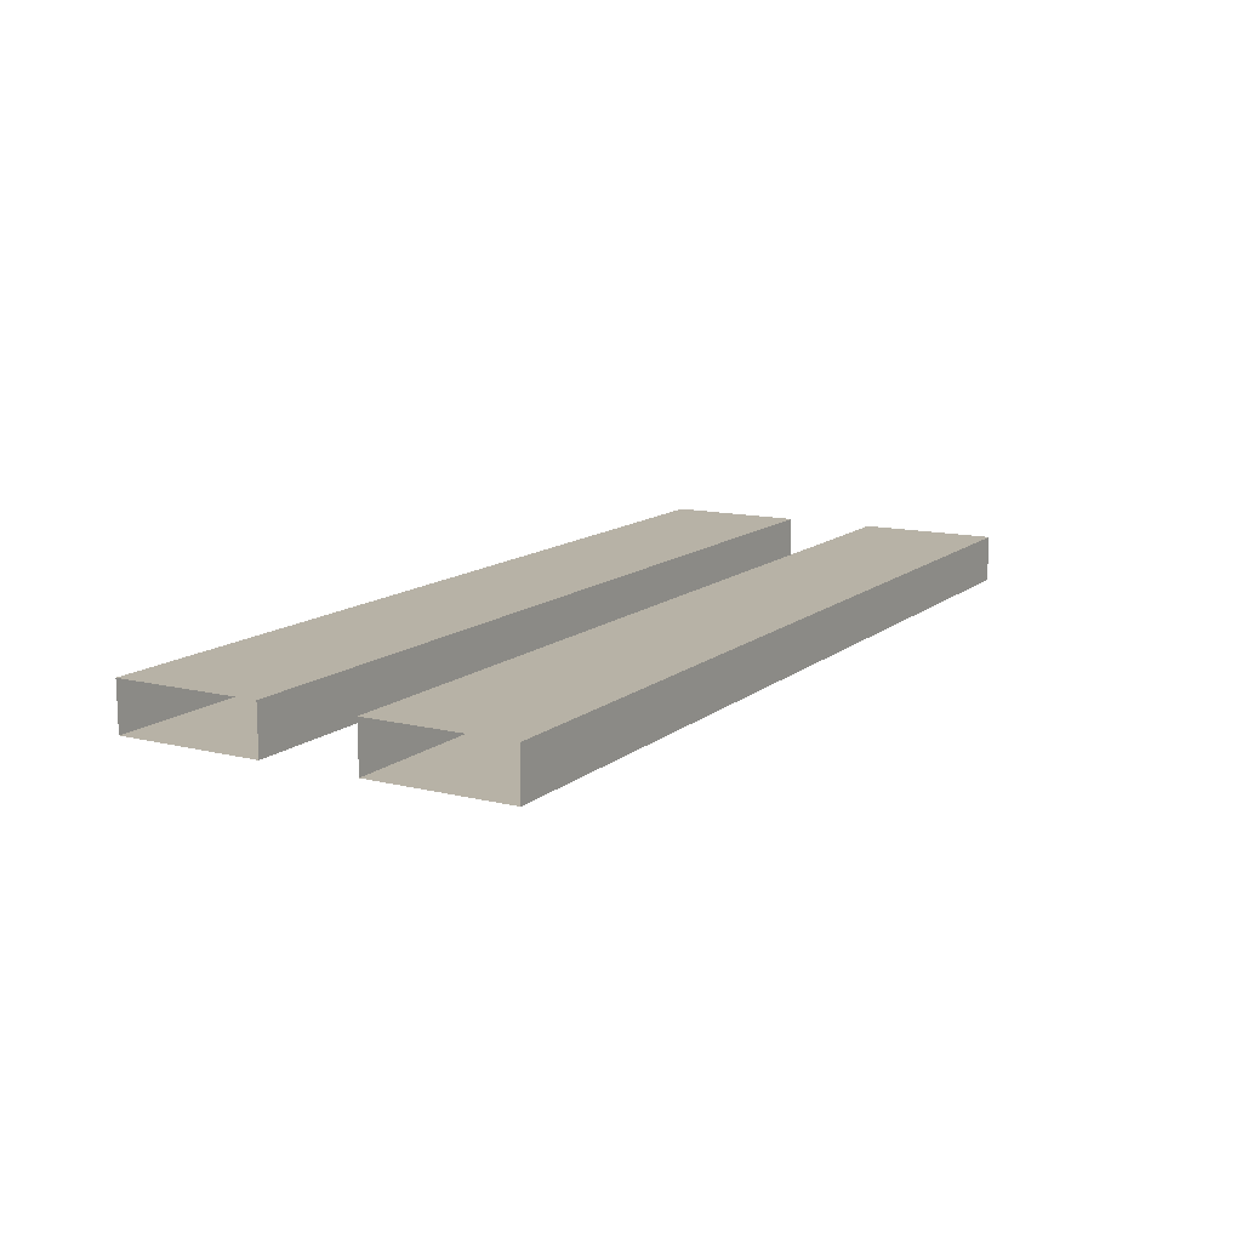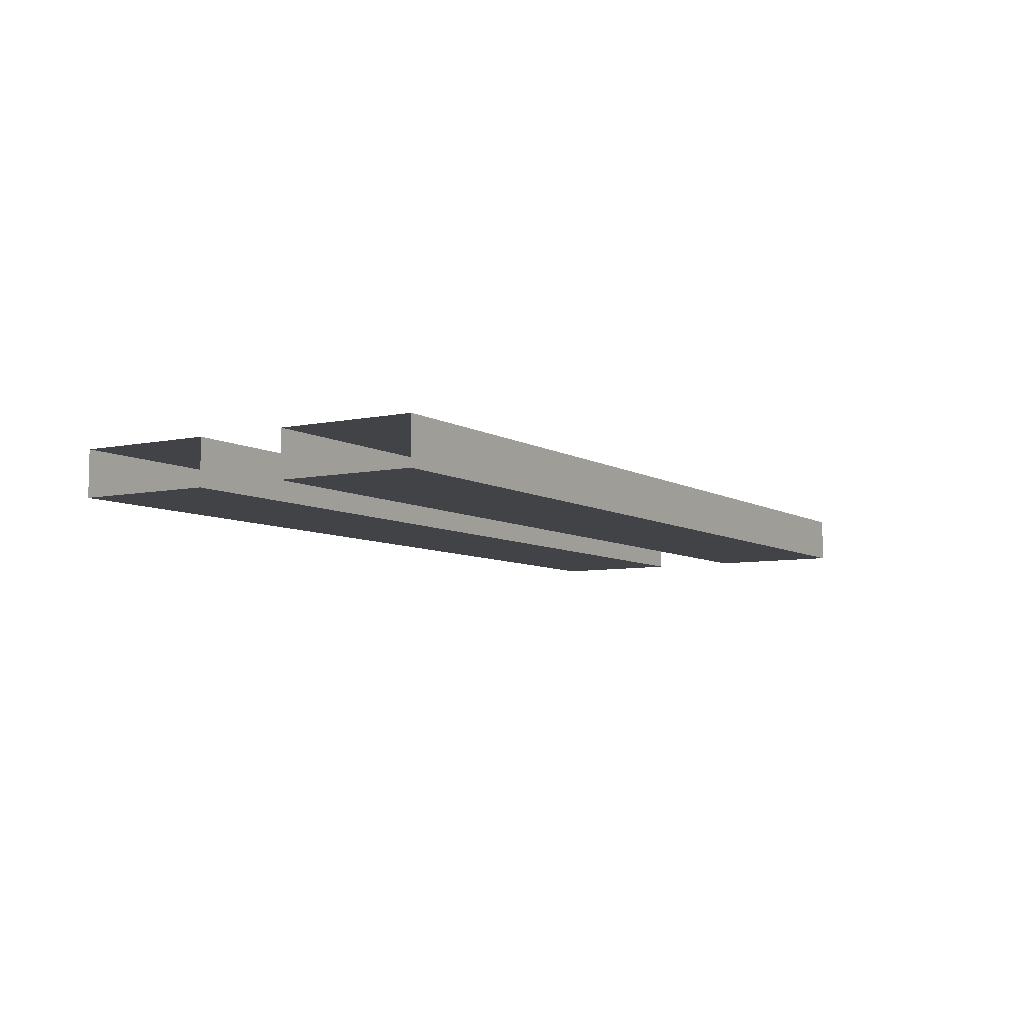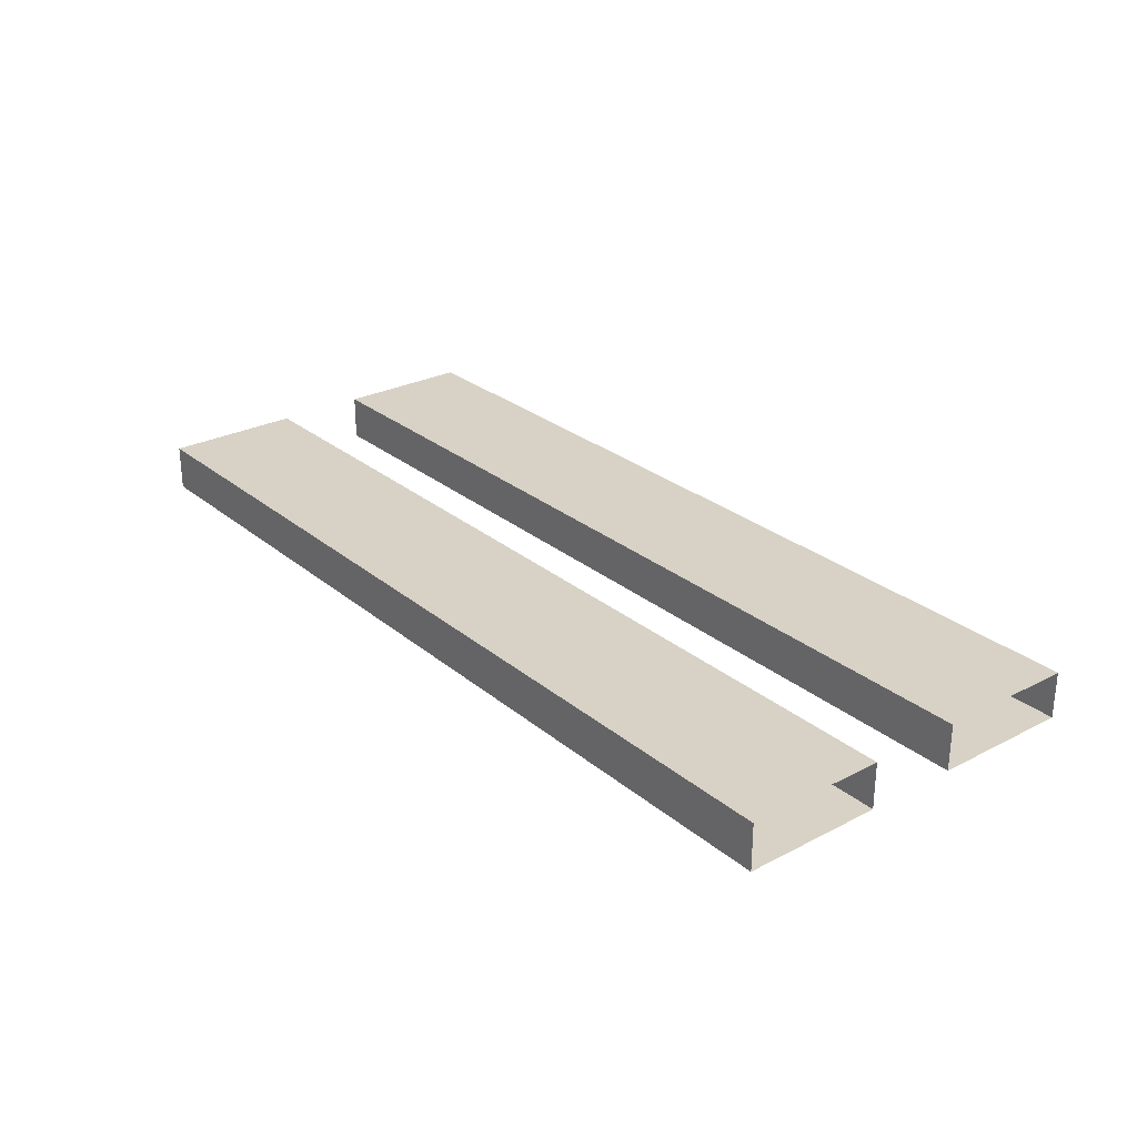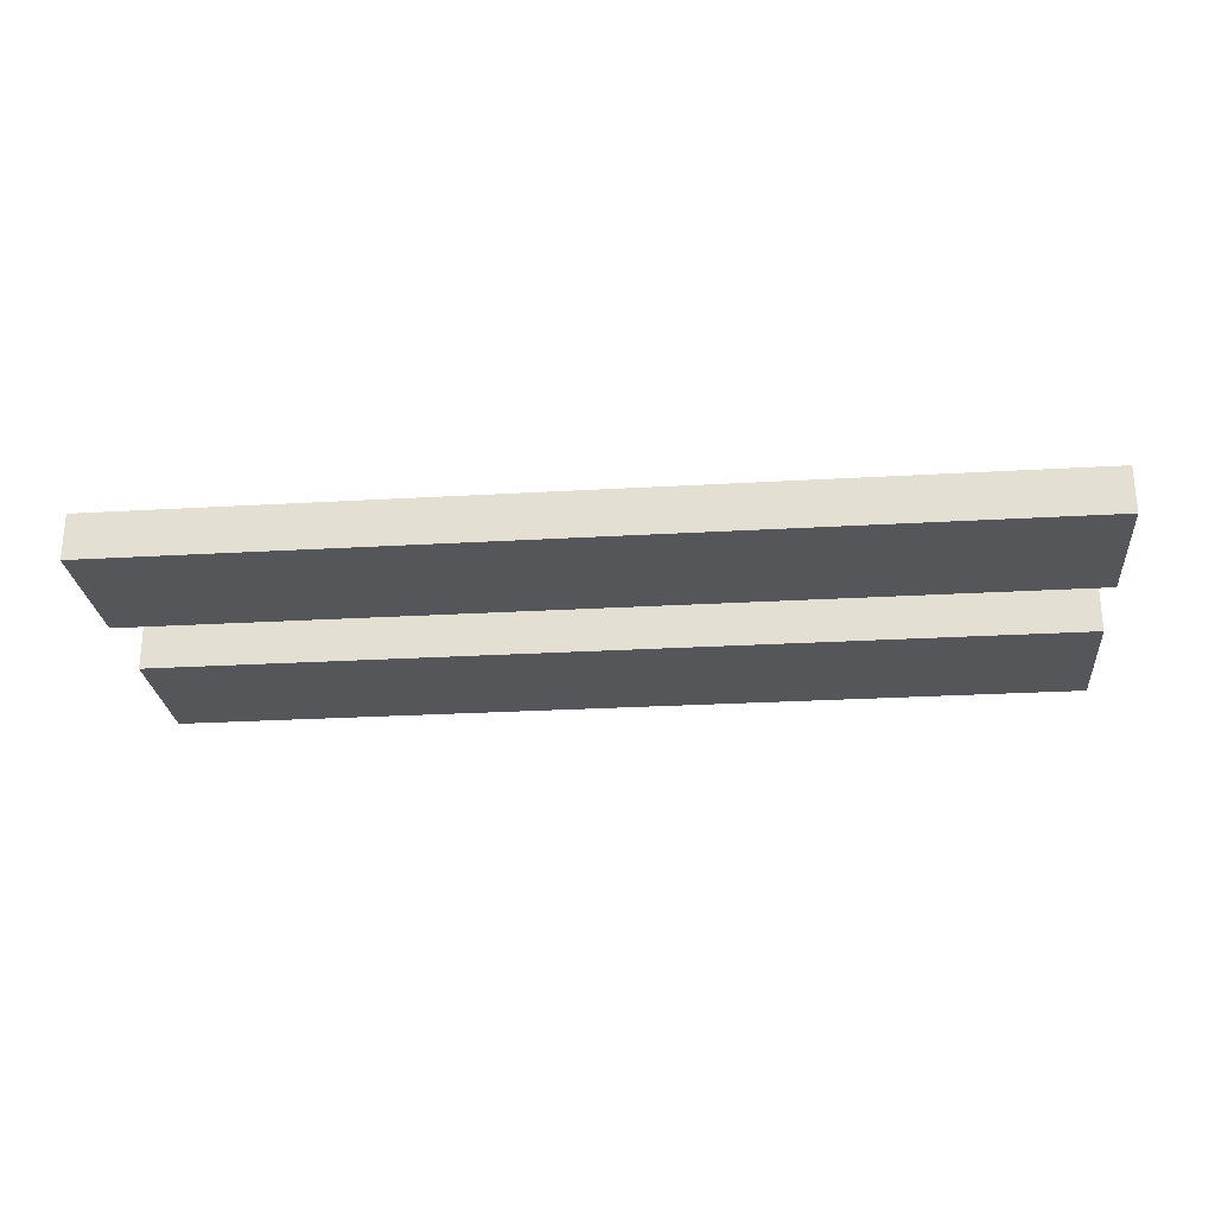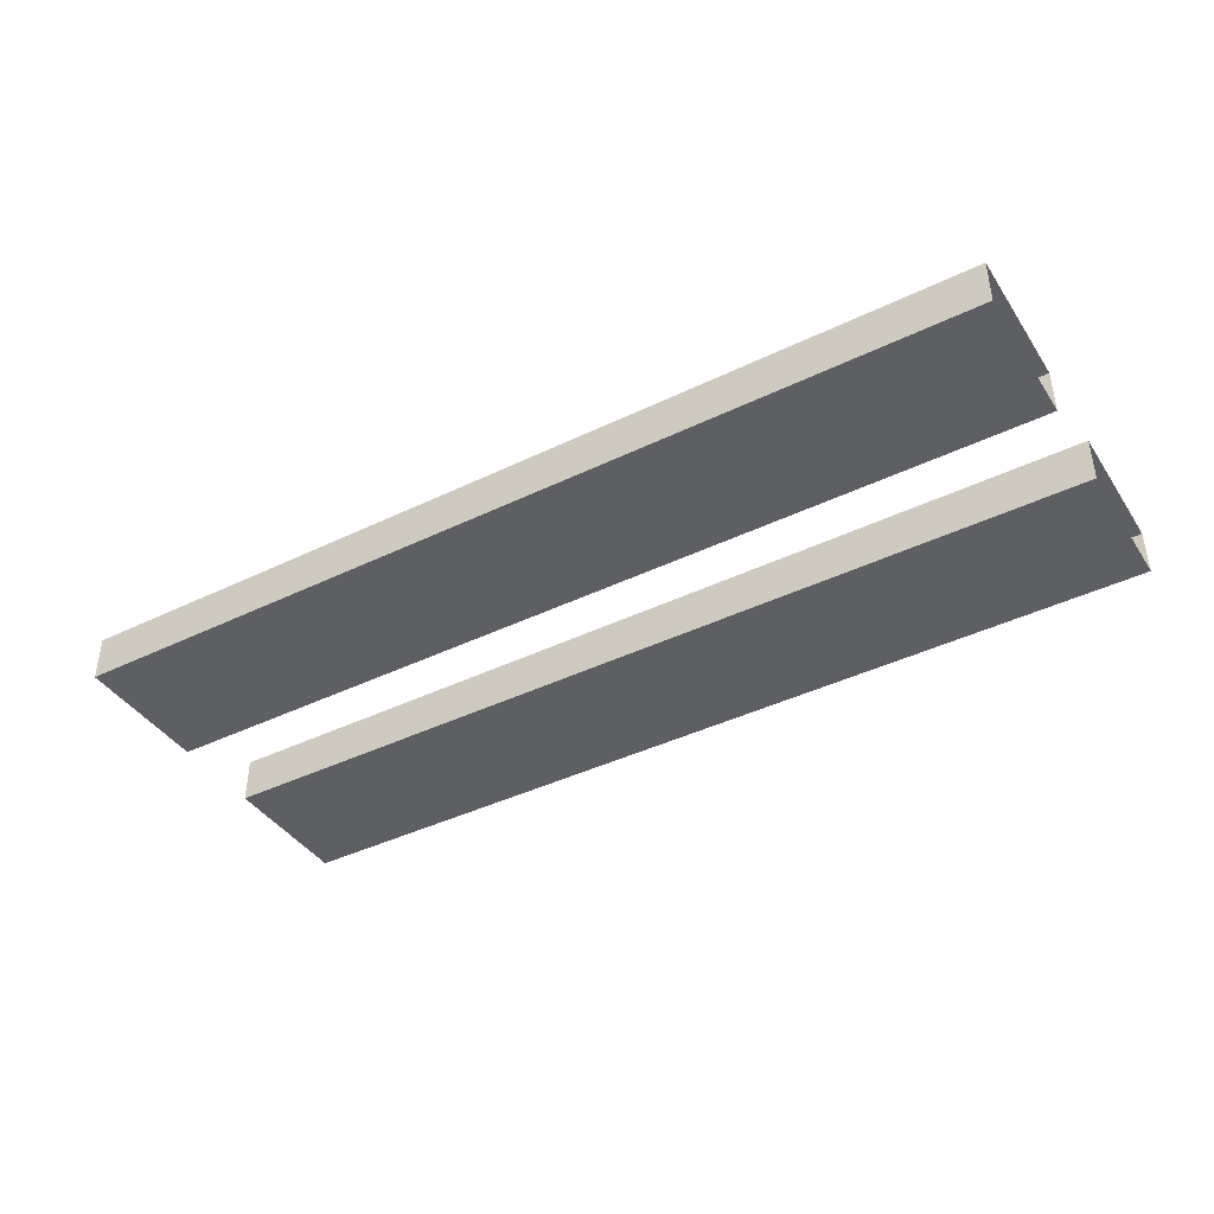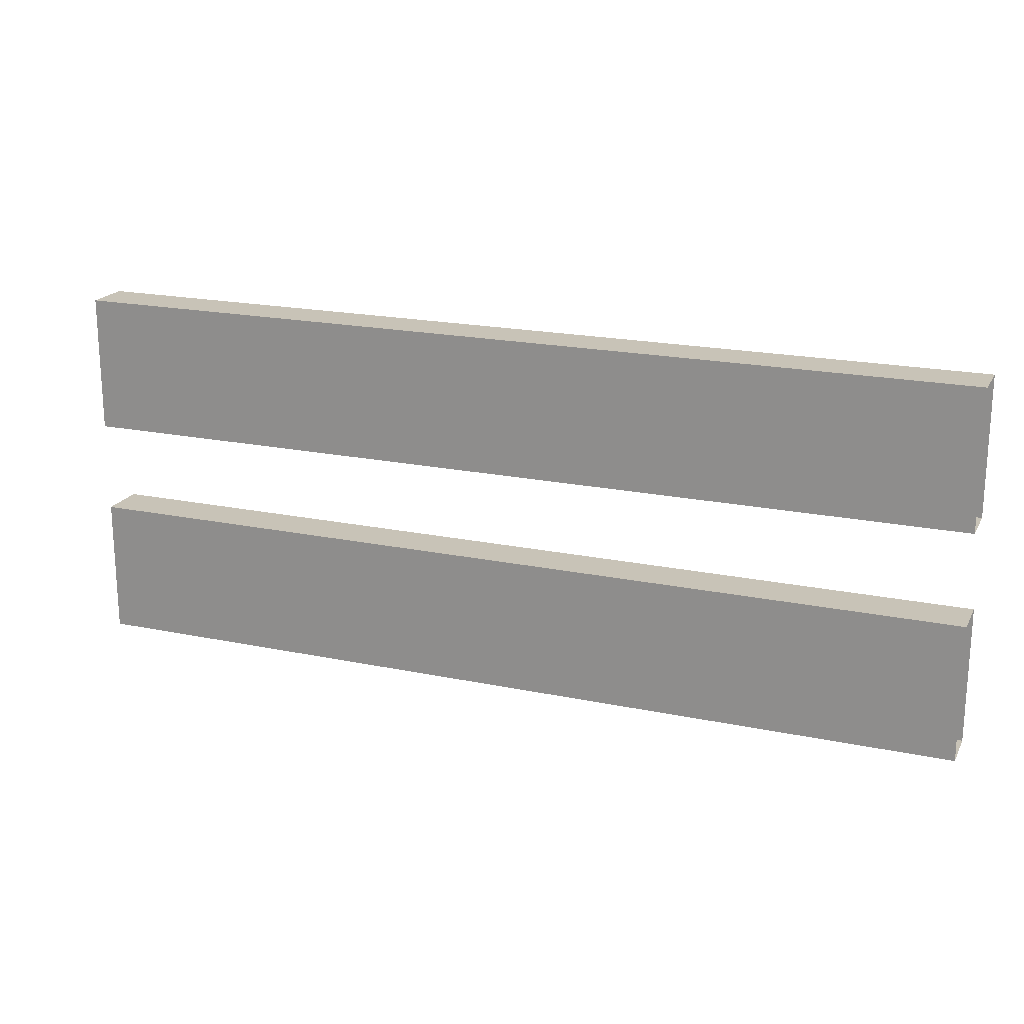
<metadata>
{"format":"obj","ext":"obj","renderer":"f3d","projection":"perspective","resolution":1024,"background":"white","views":[{"elev":12.4,"azim":119.8,"up":"+Z"},{"elev":-7.0,"azim":-58.5,"up":"+Z"},{"elev":27.3,"azim":-128.6,"up":"+Z"},{"elev":-26.0,"azim":-174.7,"up":"+Z"},{"elev":-41.0,"azim":30.6,"up":"+Z"},{"elev":19.7,"azim":-158.8,"up":"+Y"}]}
</metadata>
<code>
o Fence_Rail
g Fence_Rail
v -0.5 0.775 -0.025
v -0.5 0.775 0.025
v 0.5 0.775 0.025
v 0.5 0.775 -0.025
v -0.5 0.625 -0.025
v 0.5 0.625 -0.025
v -0.5 0.625 0.025
v 0.5 0.625 0.025
f 1 2 3
f 1 3 4
f 4 6 1
f 6 5 1
f 6 8 5
f 8 7 5
f 2 7 3
f 7 8 3
v -0.5 1.025 -0.025
v -0.5 1.025 0.025
v 0.5 1.025 0.025
v 0.5 1.025 -0.025
v -0.5 0.875 -0.025
v 0.5 0.875 -0.025
v -0.5 0.875 0.025
v 0.5 0.875 0.025
f 9 10 11
f 9 11 12
f 12 14 9
f 14 13 9
f 14 16 13
f 16 15 13
f 10 15 11
f 15 16 11

</code>
